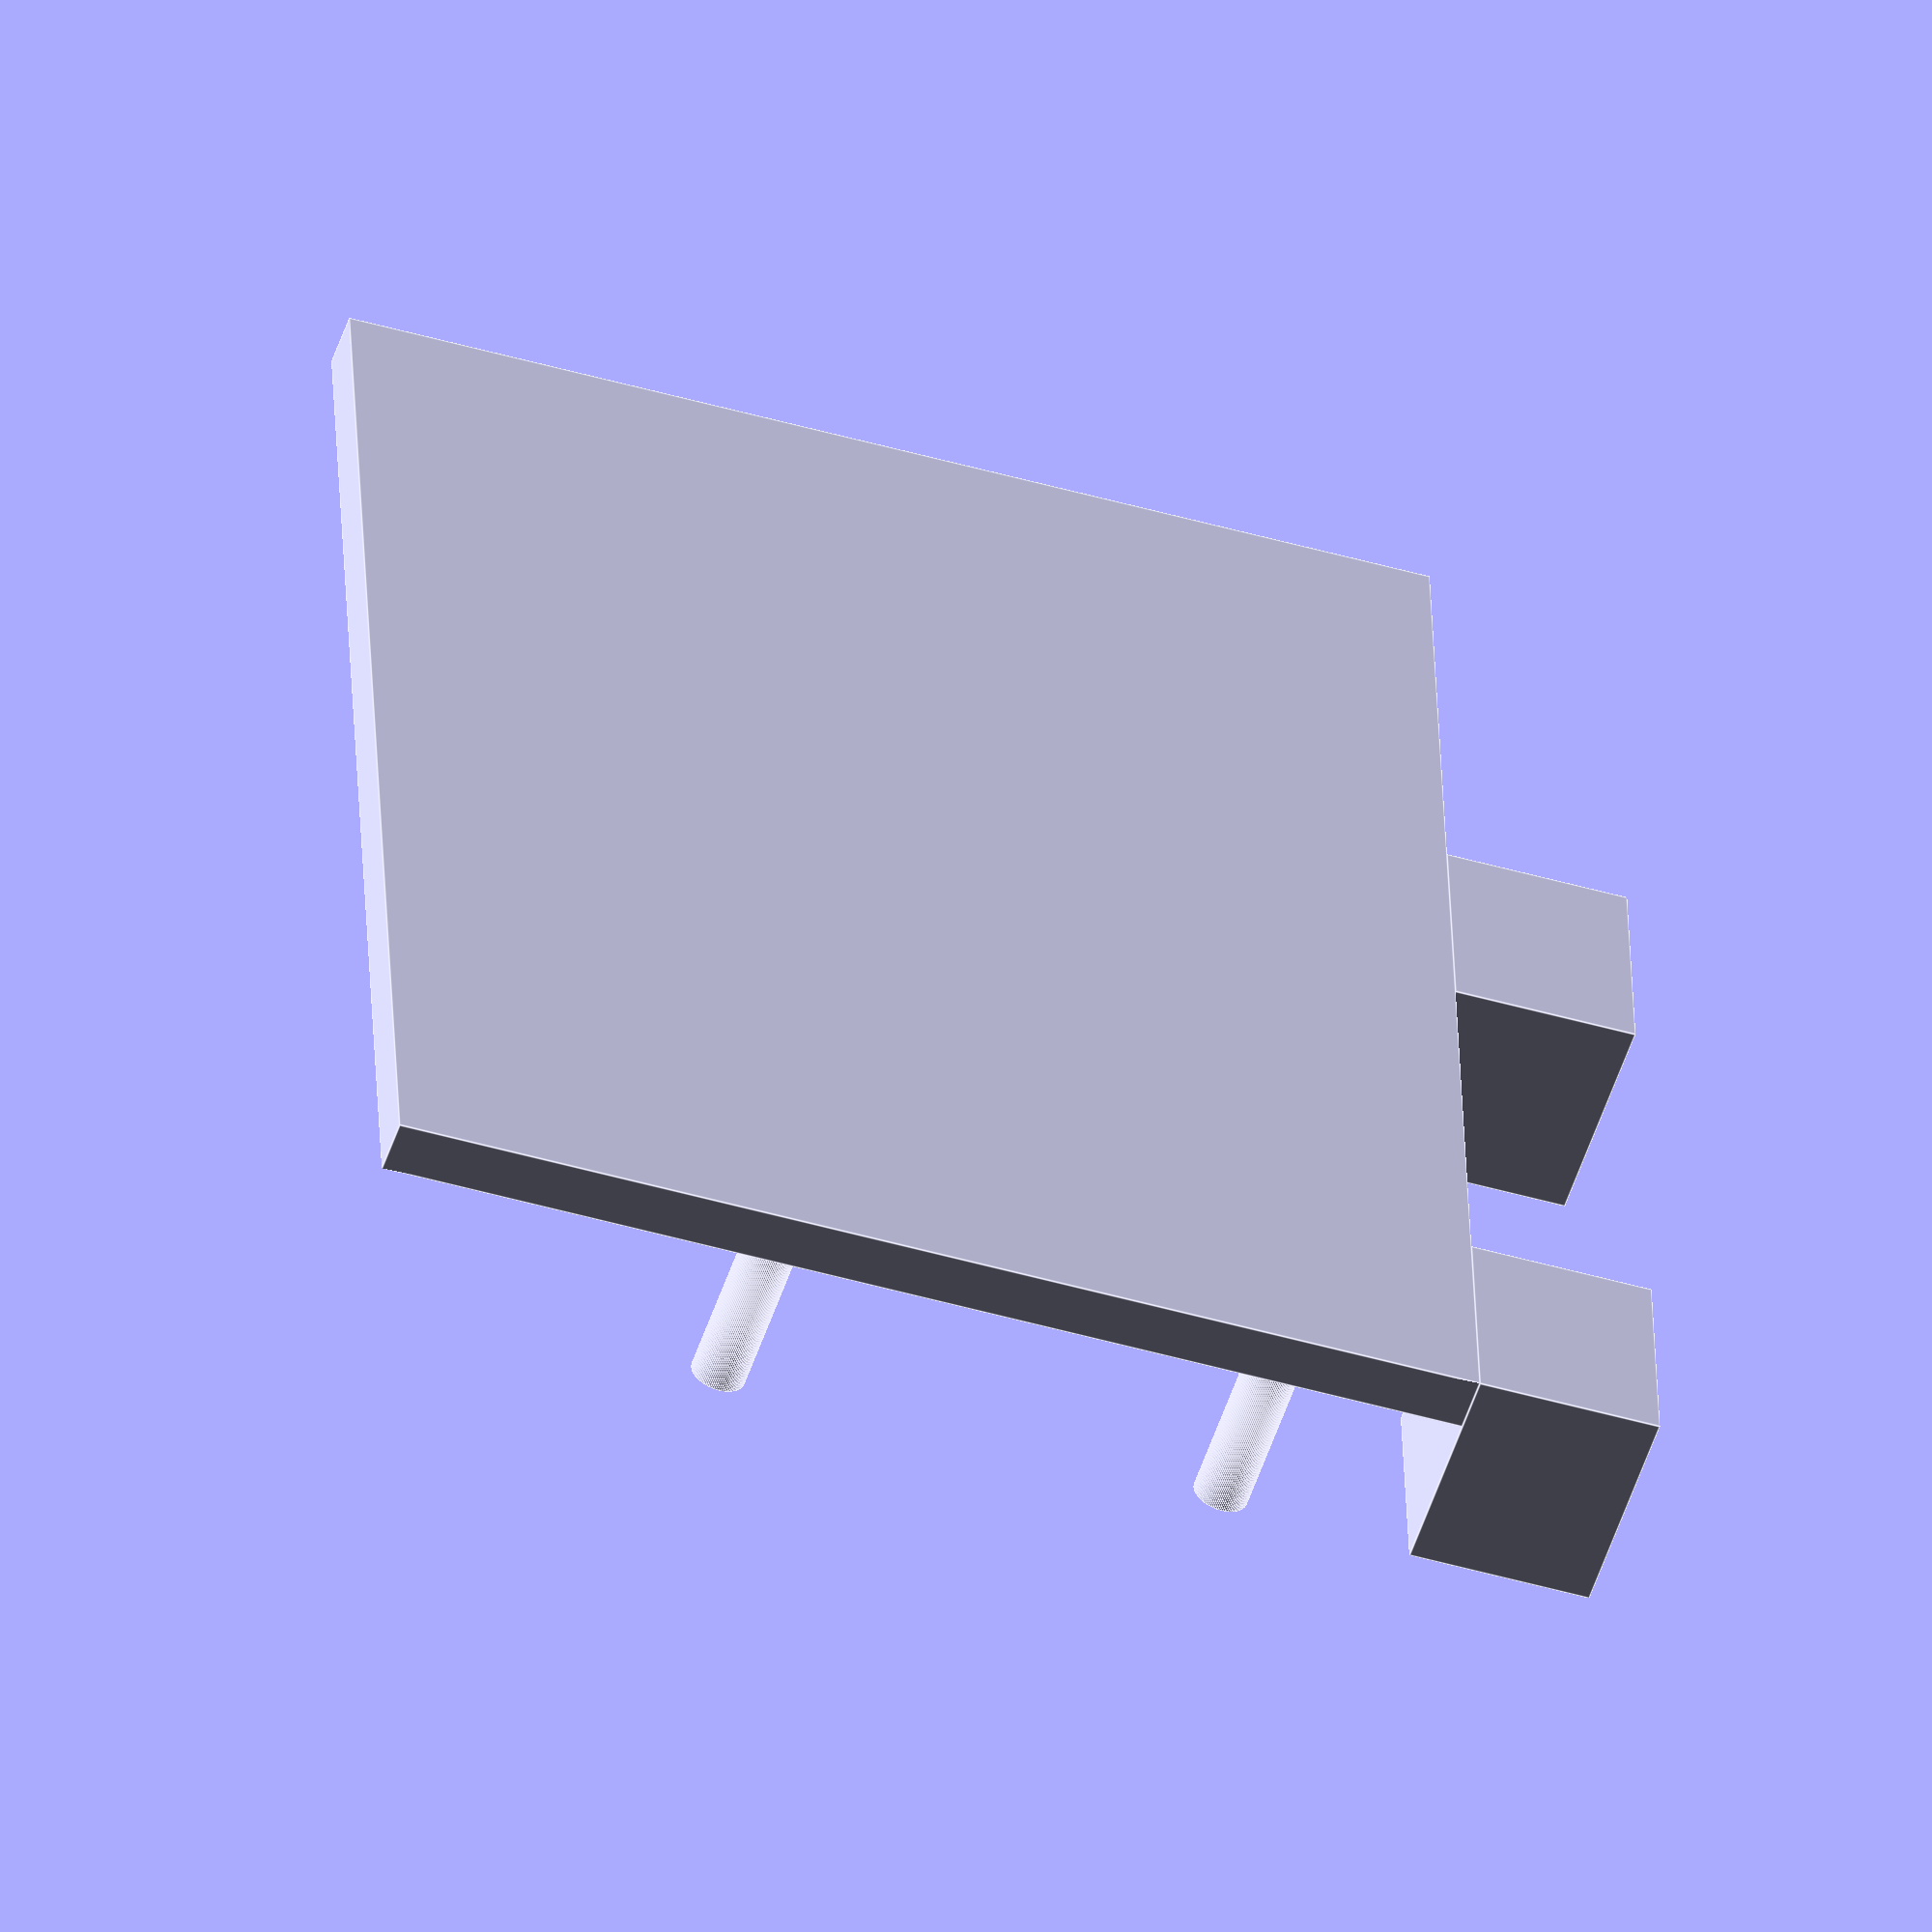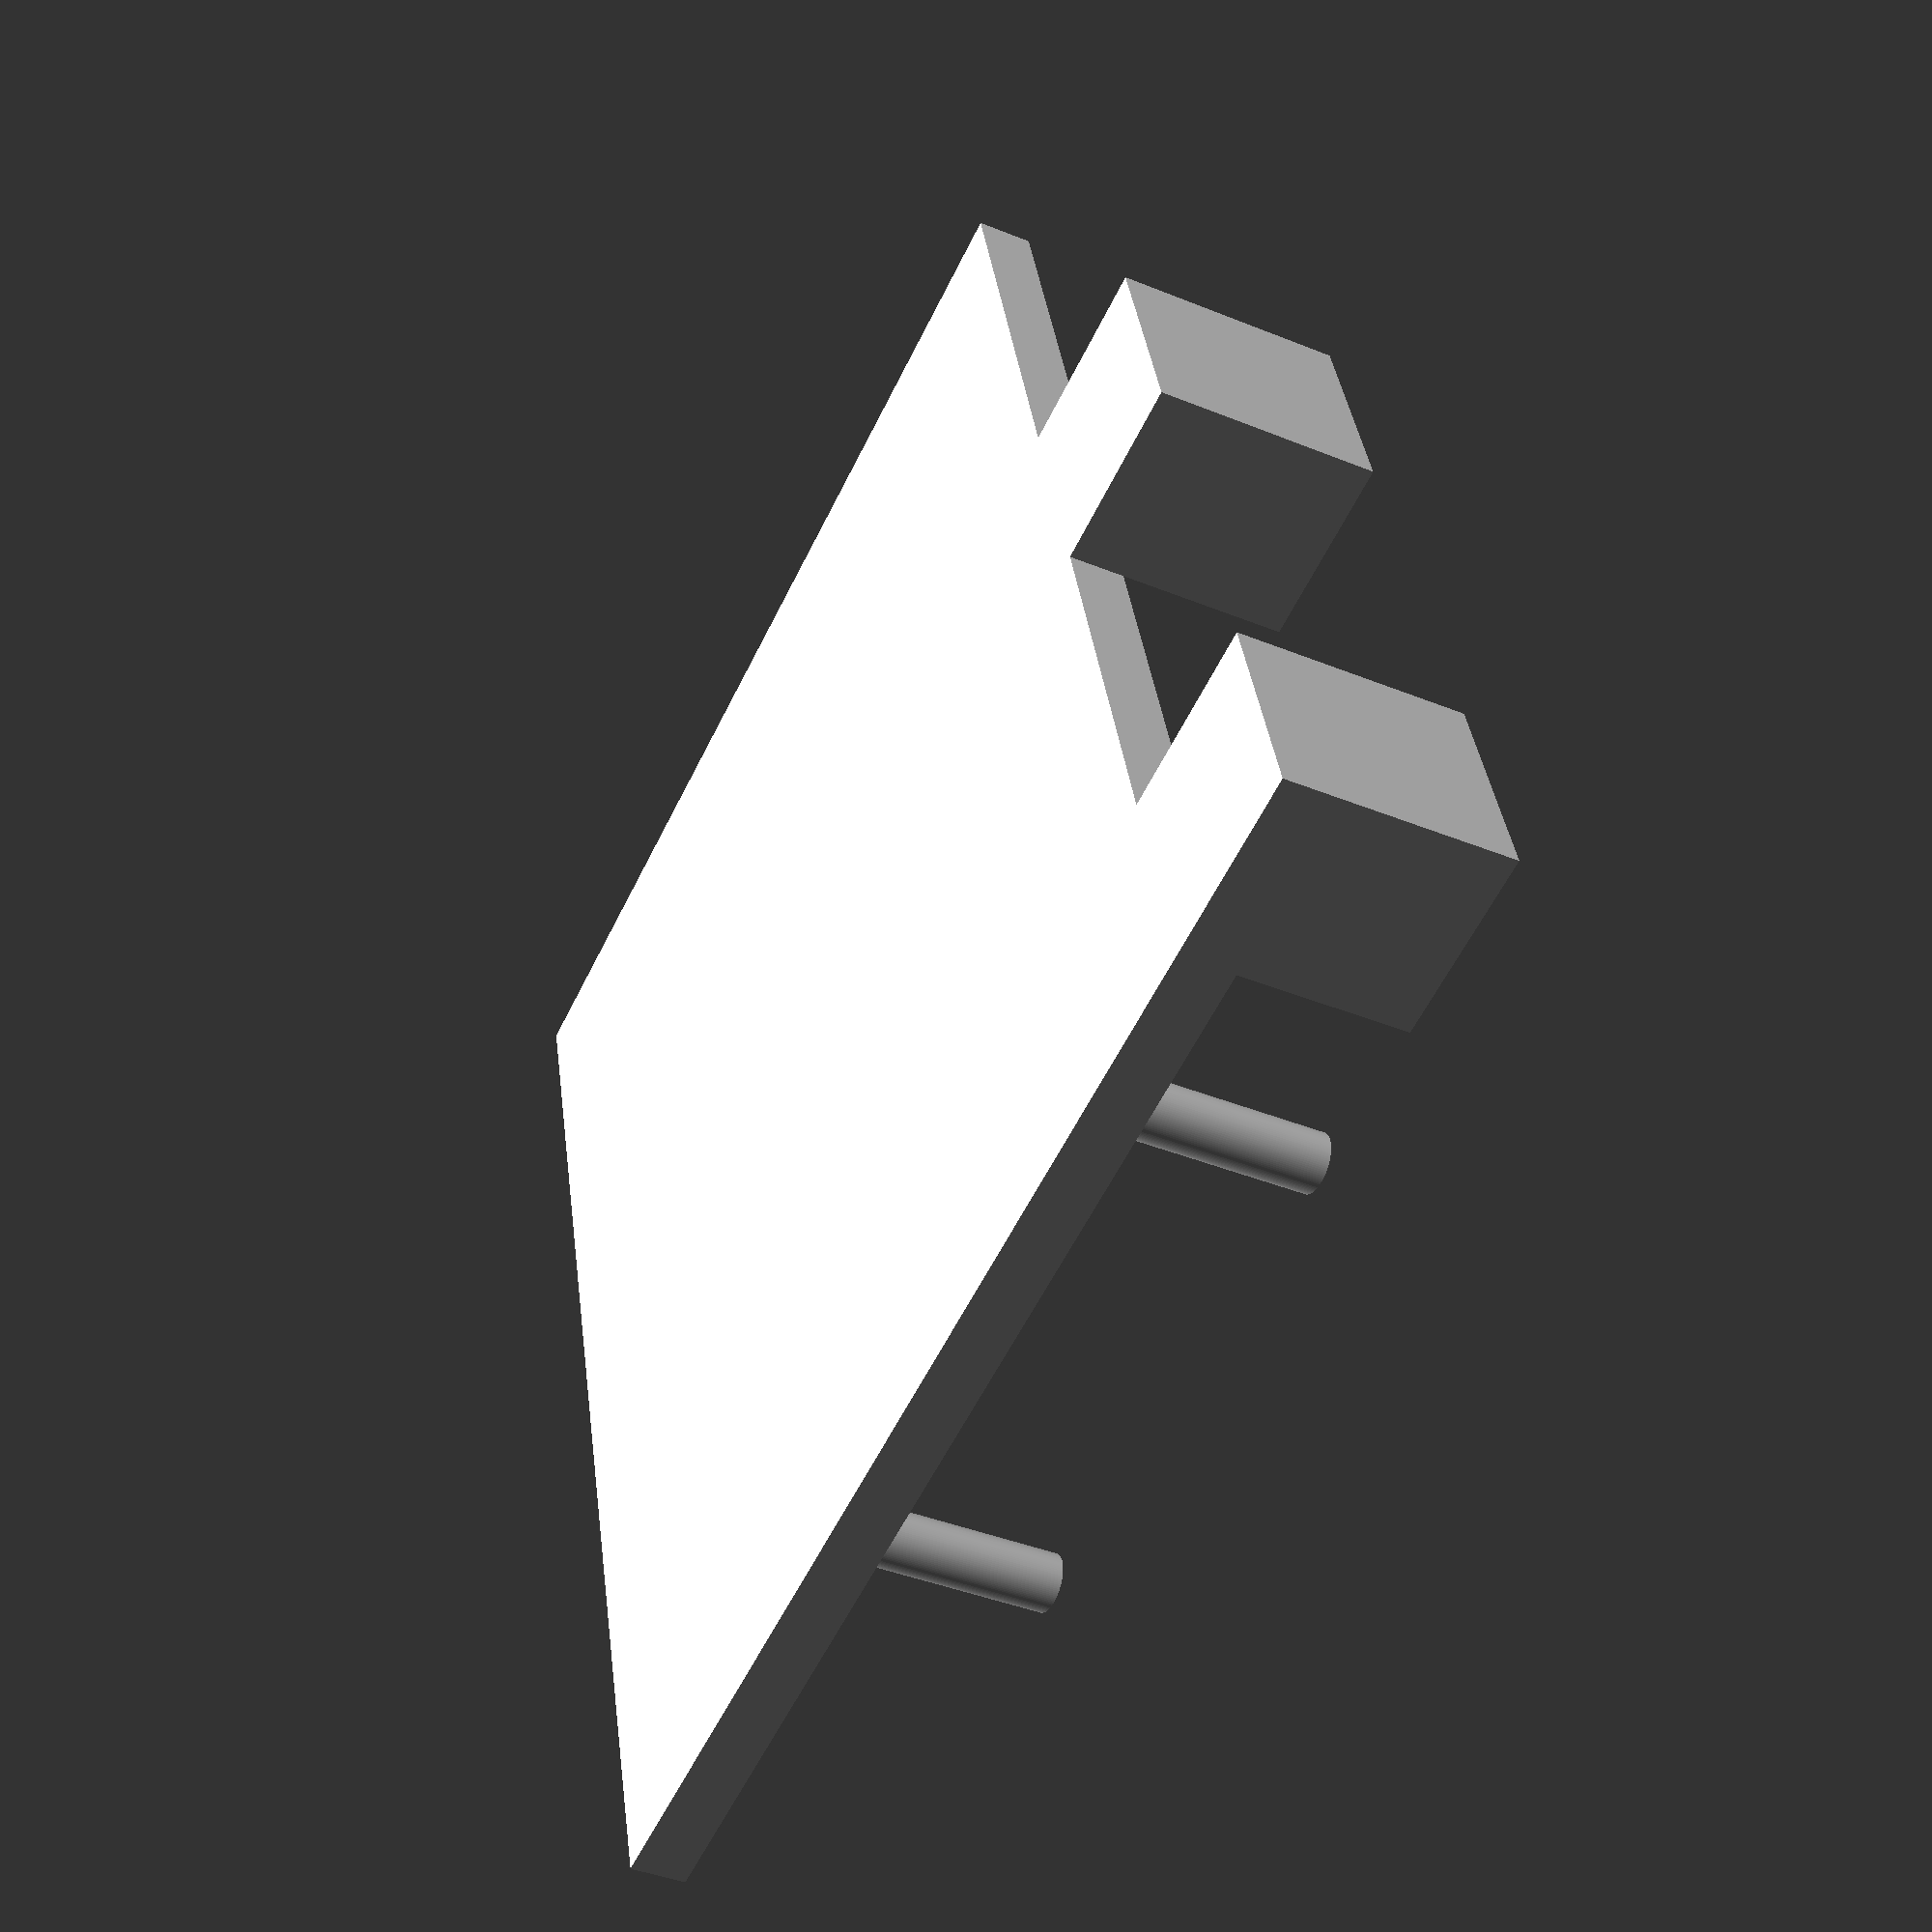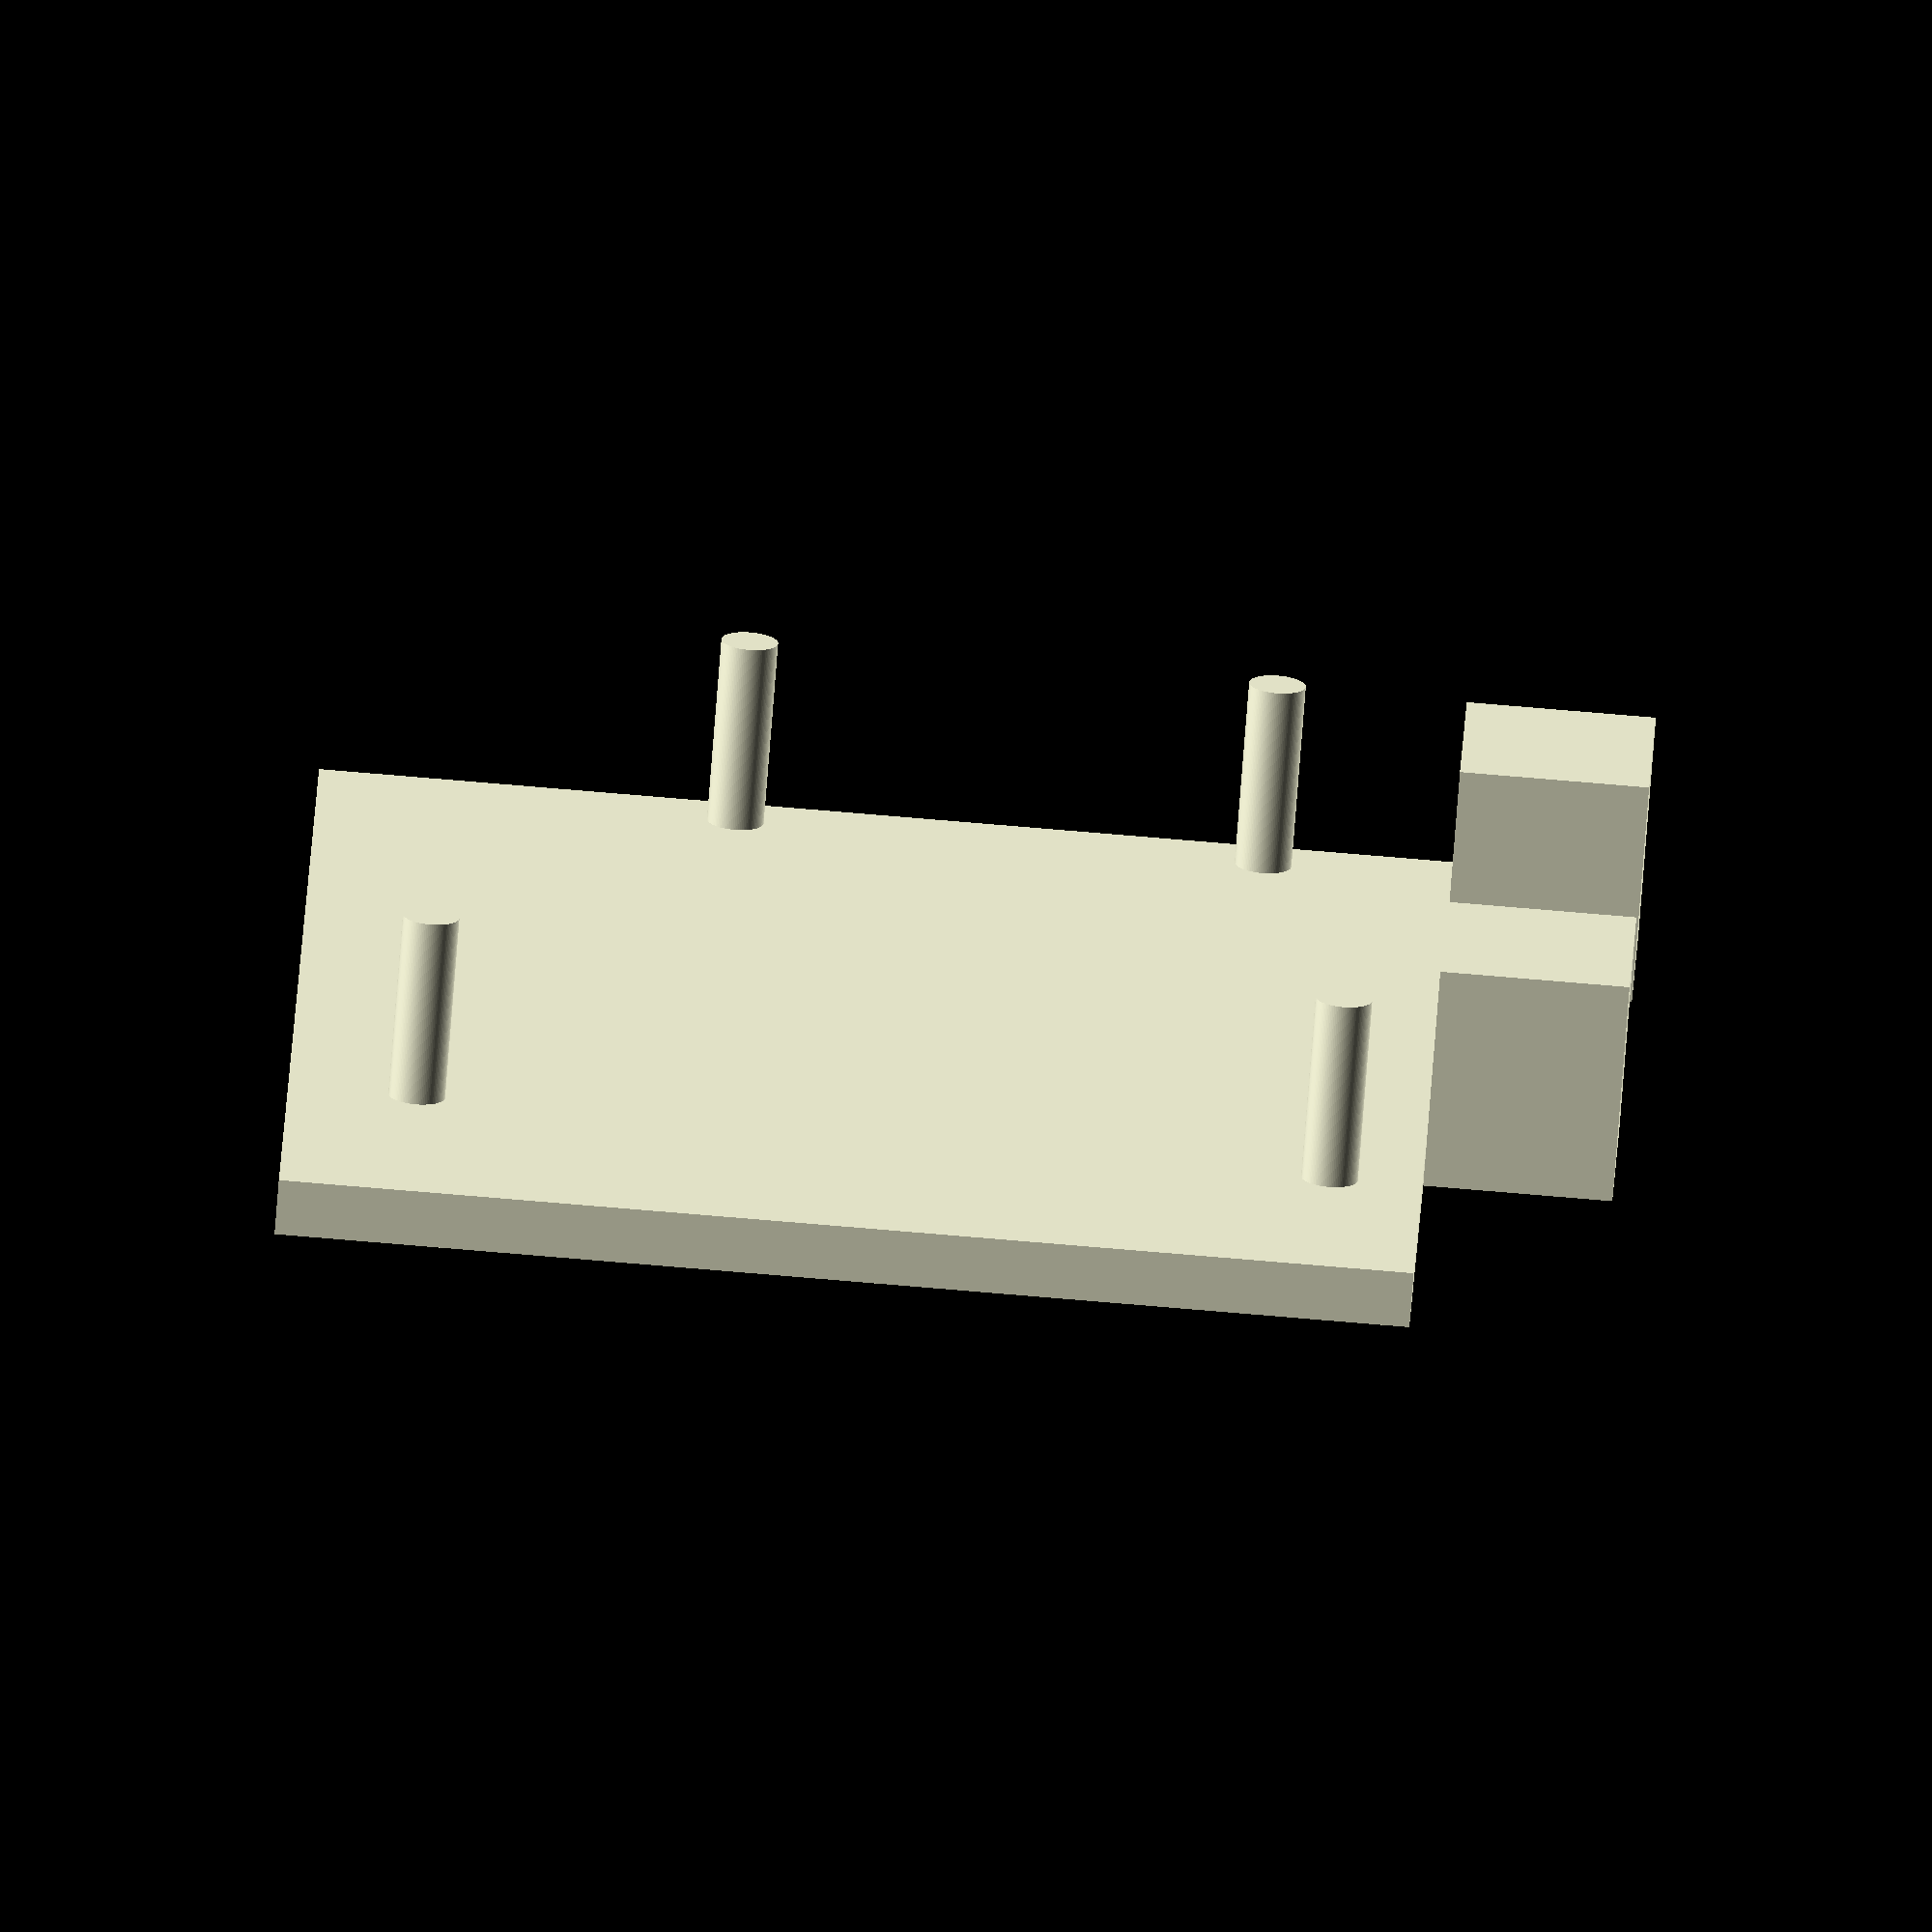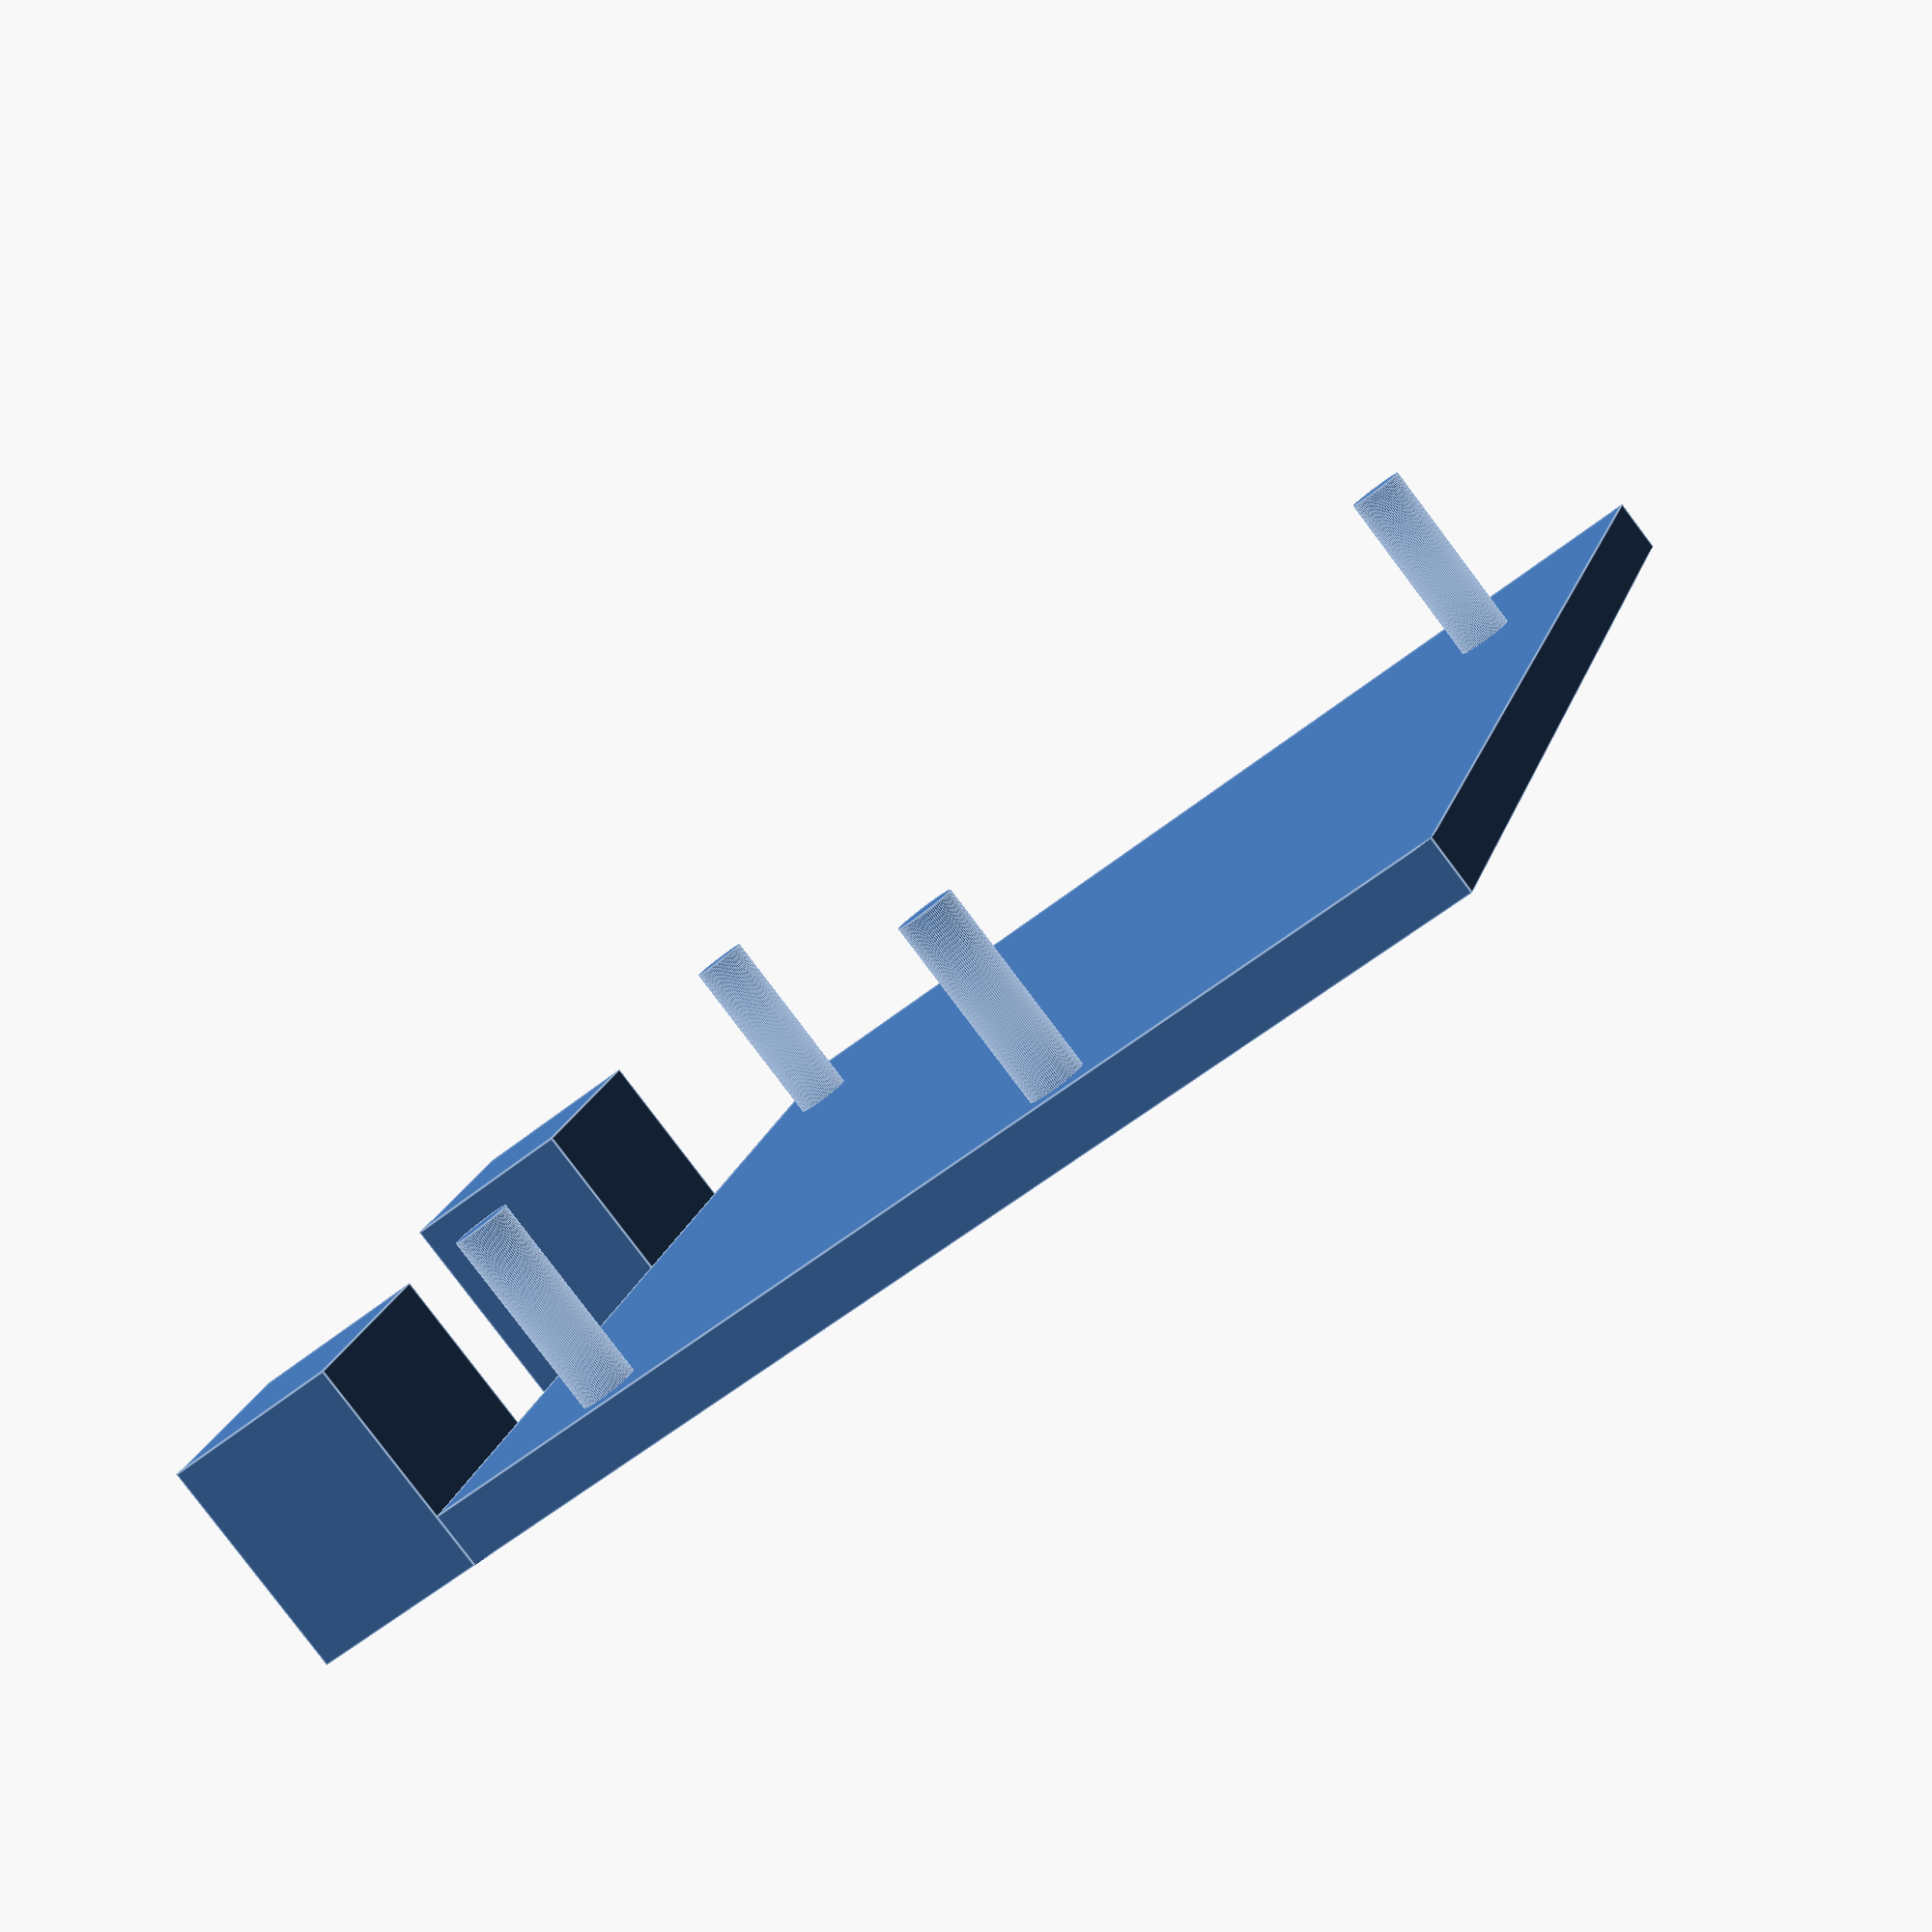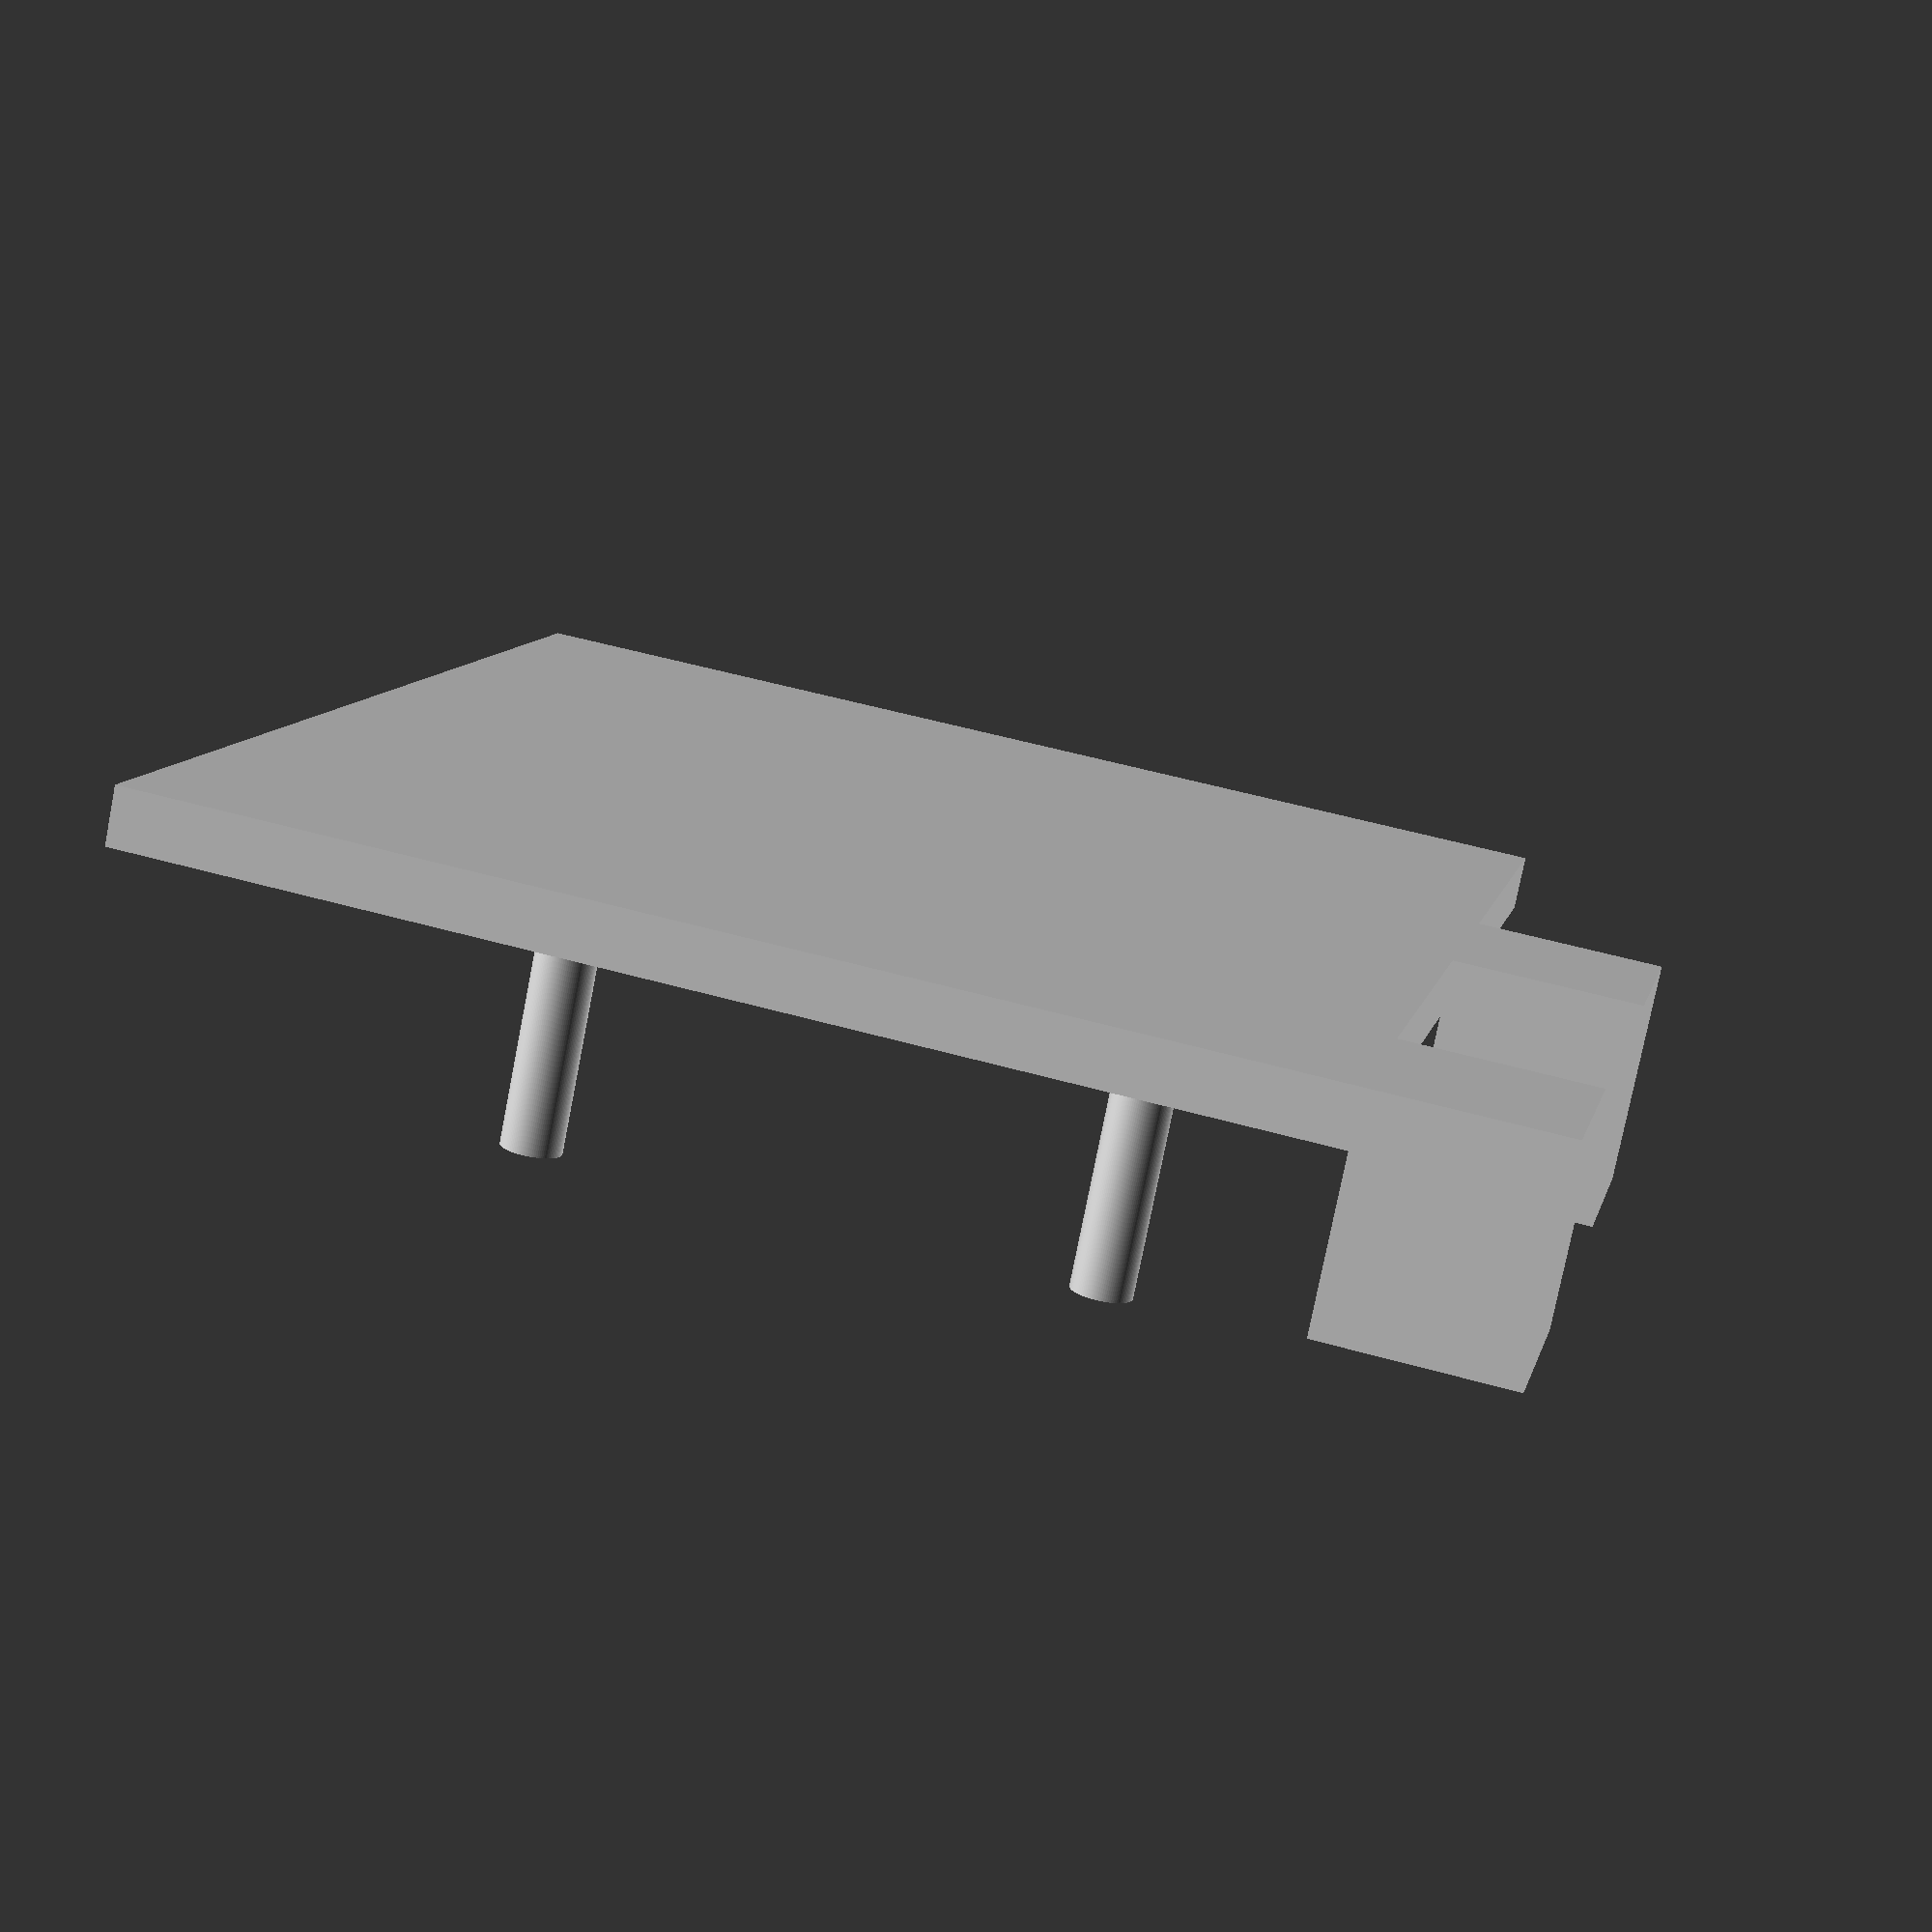
<openscad>
translate([0,0,0]){
    cube([11.9,11.9,10]);
}

translate([34,0,0]){
    cube([11.9,11.9,10]);
}

translate([0,0,10]){
cube([70,3,60]);
}

translate([3,13,20]){
    rotate([90,0,0]){
        cylinder(12,1.5, 1.5, $fn=100);
    }
}

translate([3,13,20+27.9]){
    rotate([90,0,0]){
        cylinder(12,1.5, 1.5, $fn=100);
    }
}

translate([3+52.1,13,20-5.1]){
    rotate([90,0,0]){
        cylinder(12,1.5, 1.5, $fn=100);
    }
}

translate([3+52.1-1.3,13,20-5.1+48.3]){
    rotate([90,0,0]){
        cylinder(12,1.5, 1.5, $fn=100);
    }
}

</openscad>
<views>
elev=226.0 azim=83.1 roll=108.4 proj=o view=edges
elev=57.4 azim=277.7 roll=154.3 proj=p view=solid
elev=273.6 azim=291.7 roll=94.7 proj=o view=solid
elev=55.2 azim=292.0 roll=310.5 proj=p view=edges
elev=126.9 azim=318.0 roll=73.2 proj=p view=wireframe
</views>
